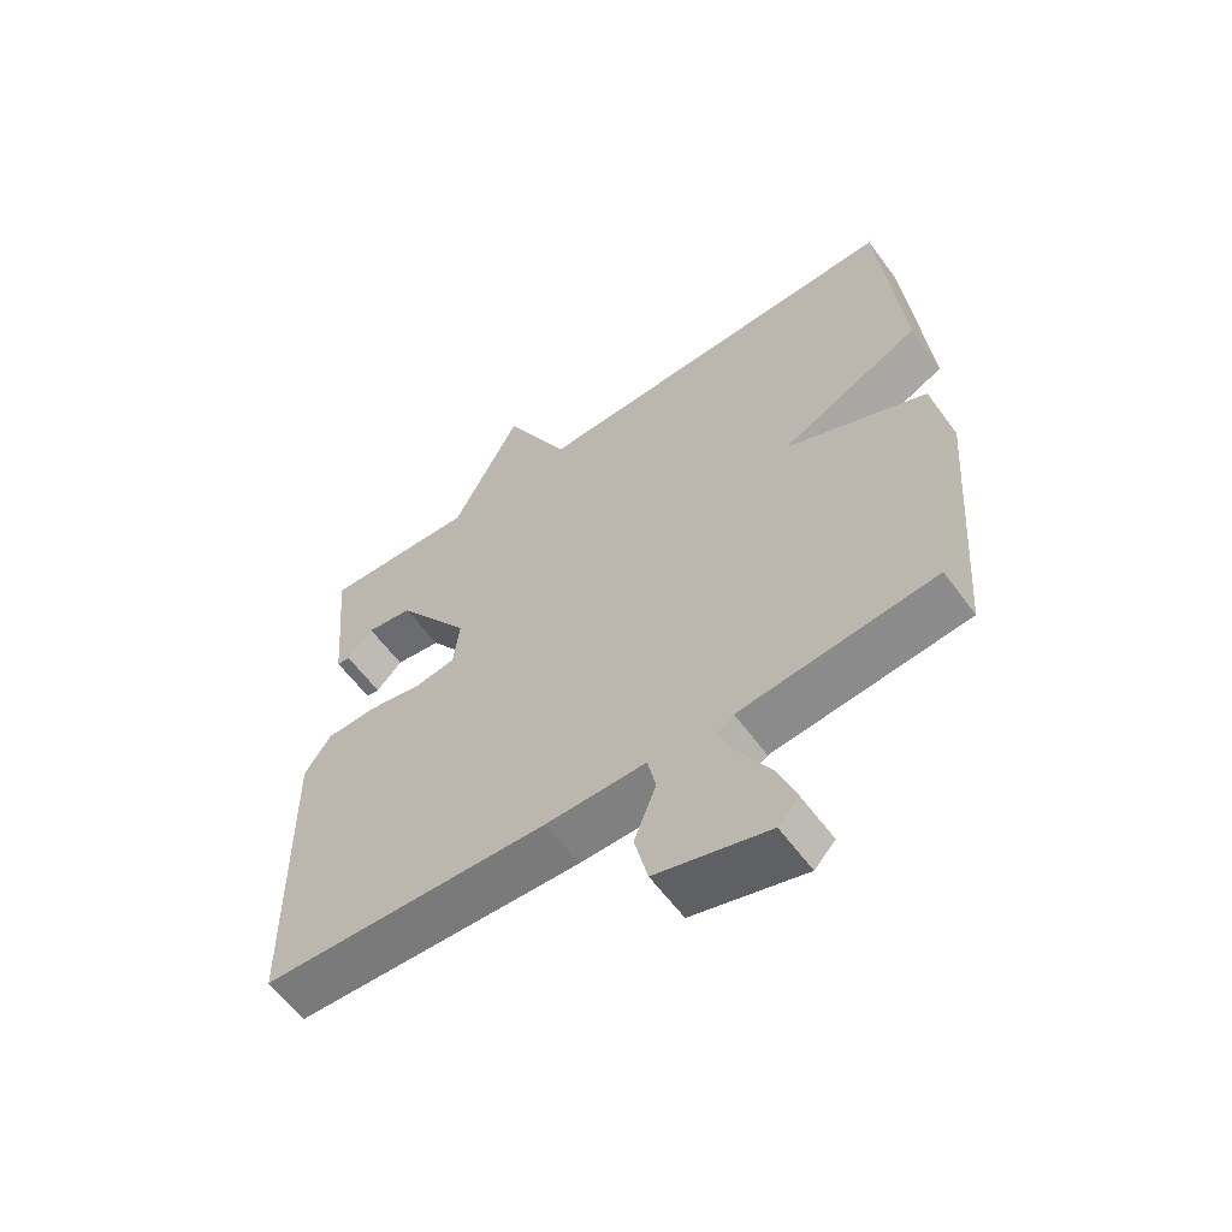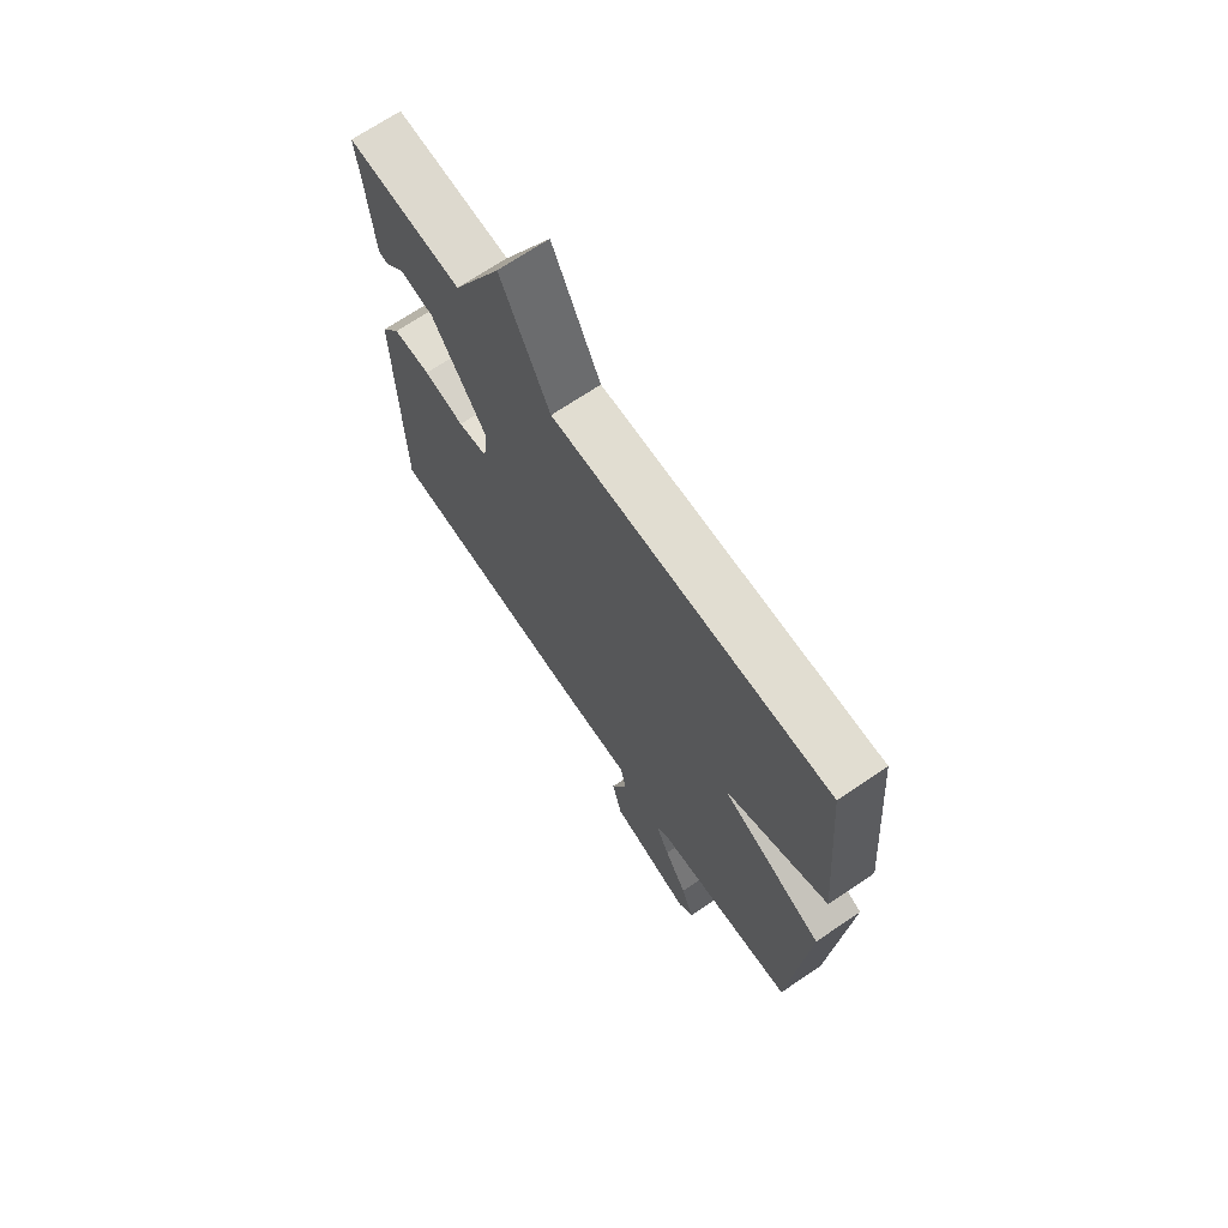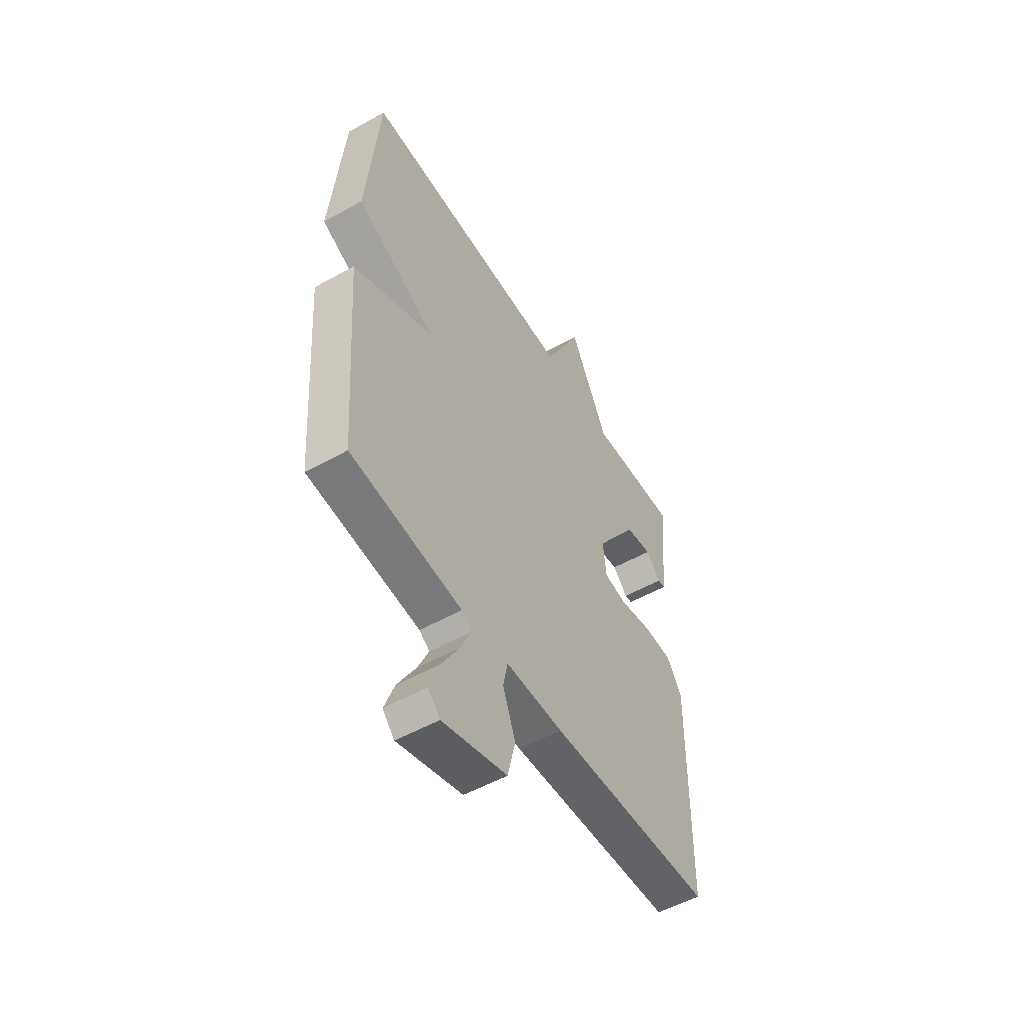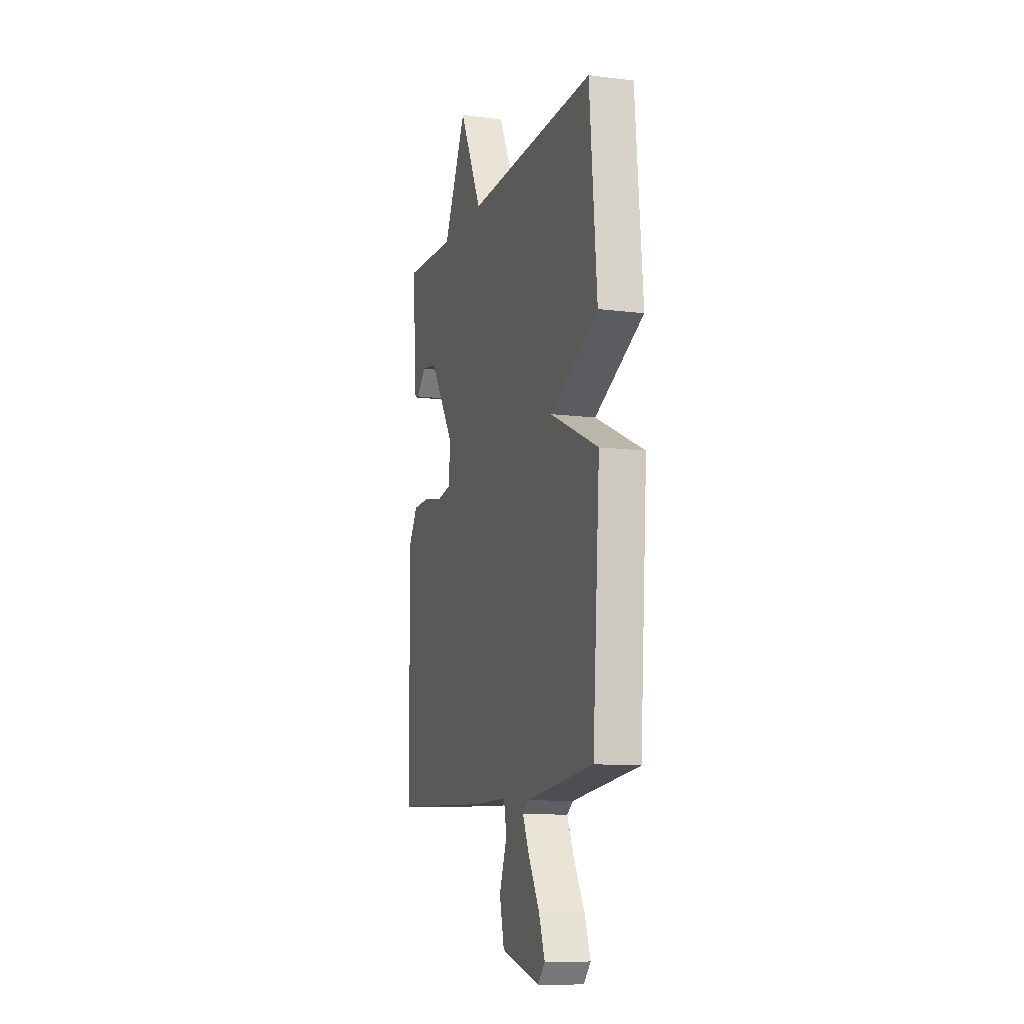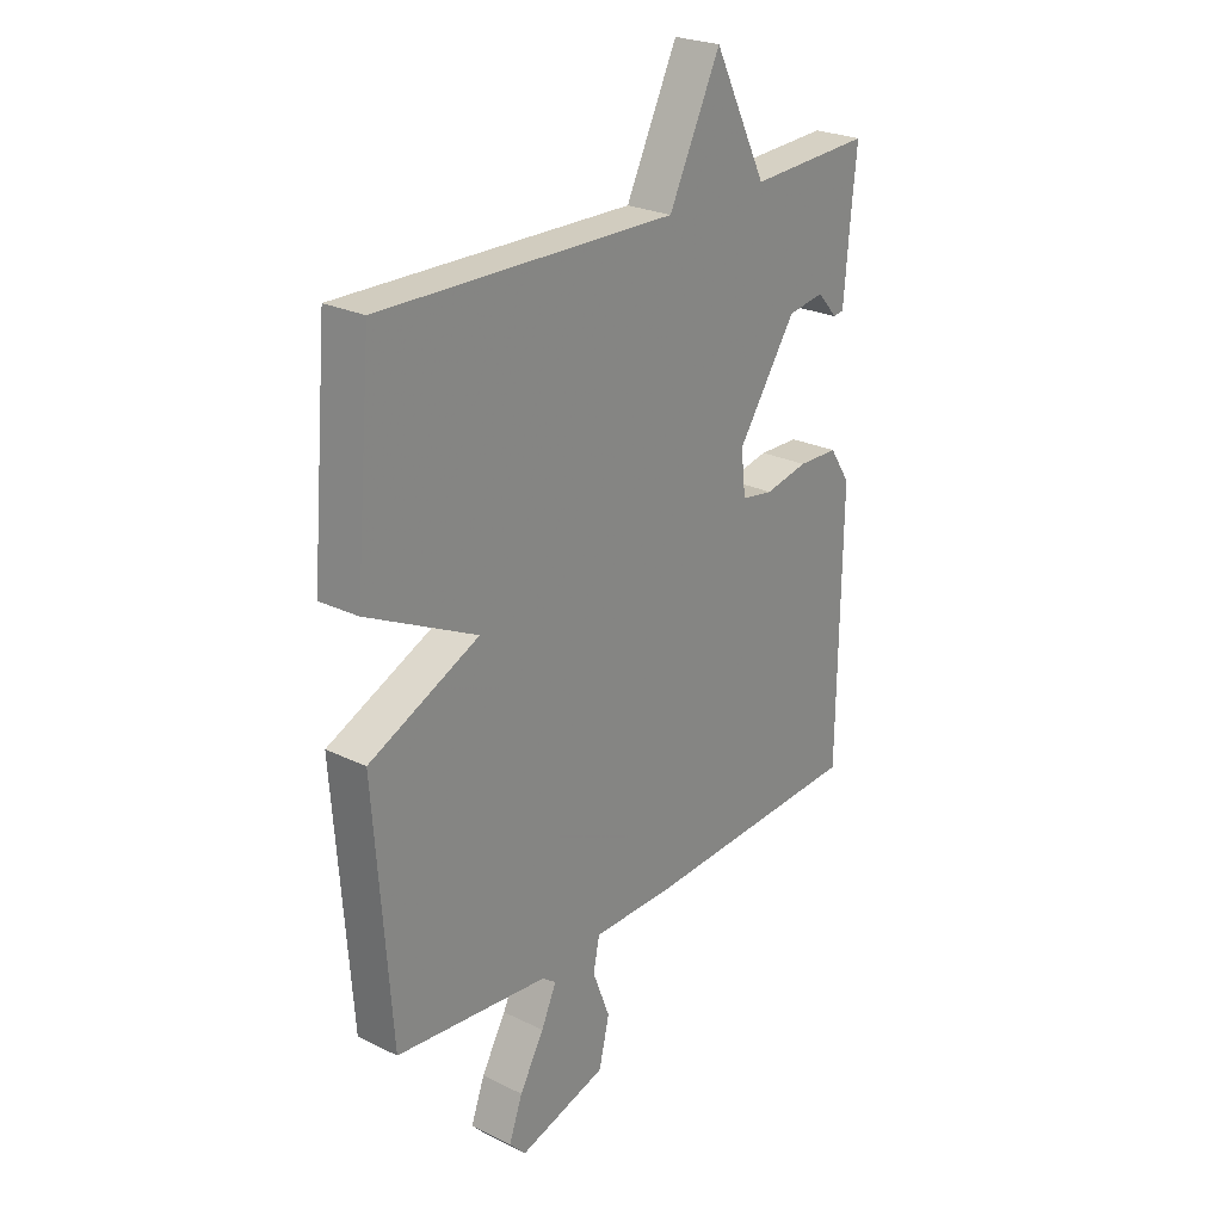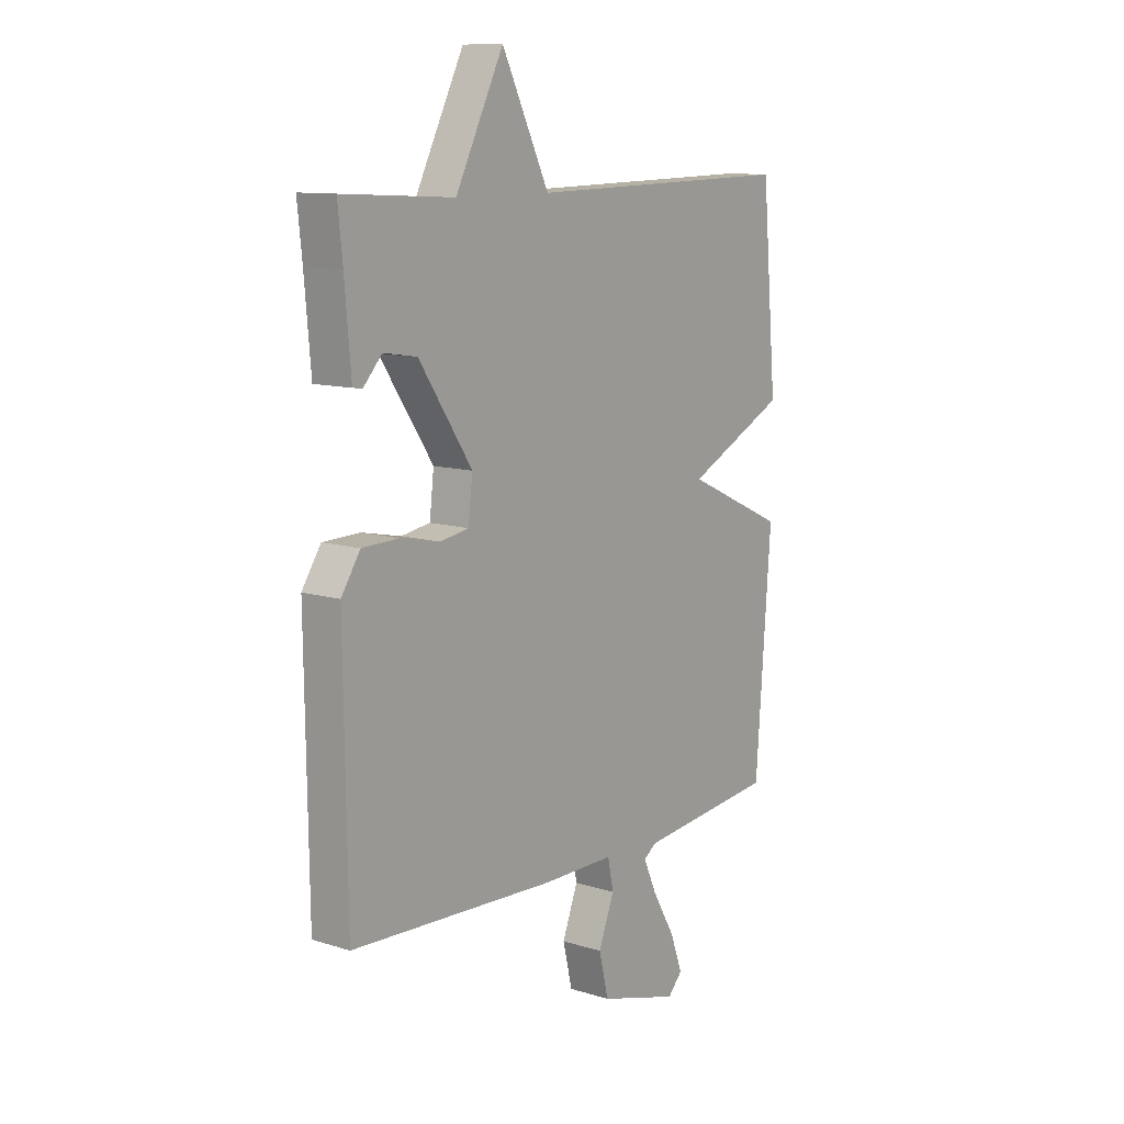
<metadata>
{"format":"obj","ext":"obj","renderer":"f3d","projection":"perspective","resolution":1024,"background":"white","views":[{"elev":-60.0,"azim":-143.9,"up":"+Z"},{"elev":69.7,"azim":-124.1,"up":"+Z"},{"elev":-53.2,"azim":-59.2,"up":"+Z"},{"elev":-11.2,"azim":-107.3,"up":"+Z"},{"elev":24.9,"azim":-51.5,"up":"+Z"},{"elev":11.0,"azim":127.3,"up":"+Z"}]}
</metadata>
<code>
v 0.5 0.07 -0.5
v 0.067 0.07 -0.521
v -0.084 0.07 -0.521
v -0.096 0.07 -0.58
v -0.063 0.07 -0.666
v -0.083 0.07 -0.75
v -0.252 0.07 -0.799
v -0.283 0.07 -0.766
v -0.257 0.07 -0.695
v -0.21 0.07 -0.614
v -0.181 0.07 -0.55
v -0.208 0.07 -0.531
v -0.5 0.07 -0.5
v -0.532 0.07 -0.063
v -0.321 0.07 0.034
v -0.532 0.07 0.137
v -0.5 0.07 0.5
v 0.066 0.07 0.488
v 0.165 0.07 0.69
v 0.266 0.07 0.488
v 0.5 0.07 0.5
v 0.49 0.07 0.405
v 0.477 0.07 0.253
v 0.457 0.07 0.25
v 0.418 0.07 0.293
v 0.348 0.07 0.282
v 0.236 0.07 0.116
v 0.245 0.07 0.037
v 0.306 0.07 0.027
v 0.389 0.07 0.044
v 0.466 0.07 0.042
v 0.506 0.07 -0.019
v 0.5 0 -0.5
v 0.067 0 -0.521
v -0.084 0 -0.521
v -0.096 0 -0.58
v -0.063 0 -0.666
v -0.083 0 -0.75
v -0.252 0 -0.799
v -0.283 0 -0.766
v -0.257 0 -0.695
v -0.21 0 -0.614
v -0.181 0 -0.55
v -0.208 0 -0.531
v -0.5 0 -0.5
v -0.532 0 -0.063
v -0.321 0 0.034
v -0.532 0 0.137
v -0.5 0 0.5
v 0.066 0 0.488
v 0.165 0 0.69
v 0.266 0 0.488
v 0.5 0 0.5
v 0.49 0 0.405
v 0.477 0 0.253
v 0.457 0 0.25
v 0.418 0 0.293
v 0.348 0 0.282
v 0.236 0 0.116
v 0.245 0 0.037
v 0.306 0 0.027
v 0.389 0 0.044
v 0.466 0 0.042
v 0.506 0 -0.019
f 1 2 3
f 32 1 3
f 31 32 3
f 30 31 3
f 29 30 3
f 28 29 3
f 27 28 3
f 22 23 24 25
f 22 25 26
f 21 22 26
f 20 21 26
f 20 26 27
f 19 20 27
f 18 19 27
f 17 18 27
f 16 17 27
f 15 16 27
f 15 27 3
f 14 15 3
f 13 14 3
f 12 13 3
f 8 9 10
f 7 8 10
f 6 7 10
f 5 6 10
f 4 5 10
f 4 10 11
f 3 4 11 12
f 35 34 33
f 35 33 64
f 35 64 63
f 35 63 62
f 35 62 61
f 35 61 60
f 35 60 59
f 57 56 55 54
f 58 57 54
f 58 54 53
f 58 53 52
f 59 58 52
f 59 52 51
f 59 51 50
f 59 50 49
f 59 49 48
f 59 48 47
f 35 59 47
f 35 47 46
f 35 46 45
f 35 45 44
f 42 41 40
f 42 40 39
f 42 39 38
f 42 38 37
f 42 37 36
f 43 42 36
f 44 43 36 35
f 1 33 34 2
f 2 34 35 3
f 3 35 36 4
f 4 36 37 5
f 5 37 38 6
f 6 38 39 7
f 7 39 40 8
f 8 40 41 9
f 9 41 42 10
f 10 42 43 11
f 11 43 44 12
f 12 44 45 13
f 13 45 46 14
f 14 46 47 15
f 15 47 48 16
f 16 48 49 17
f 17 49 50 18
f 18 50 51 19
f 19 51 52 20
f 20 52 53 21
f 21 53 54 22
f 22 54 55 23
f 23 55 56 24
f 24 56 57 25
f 25 57 58 26
f 26 58 59 27
f 27 59 60 28
f 28 60 61 29
f 29 61 62 30
f 30 62 63 31
f 31 63 64 32
f 32 64 33 1

</code>
